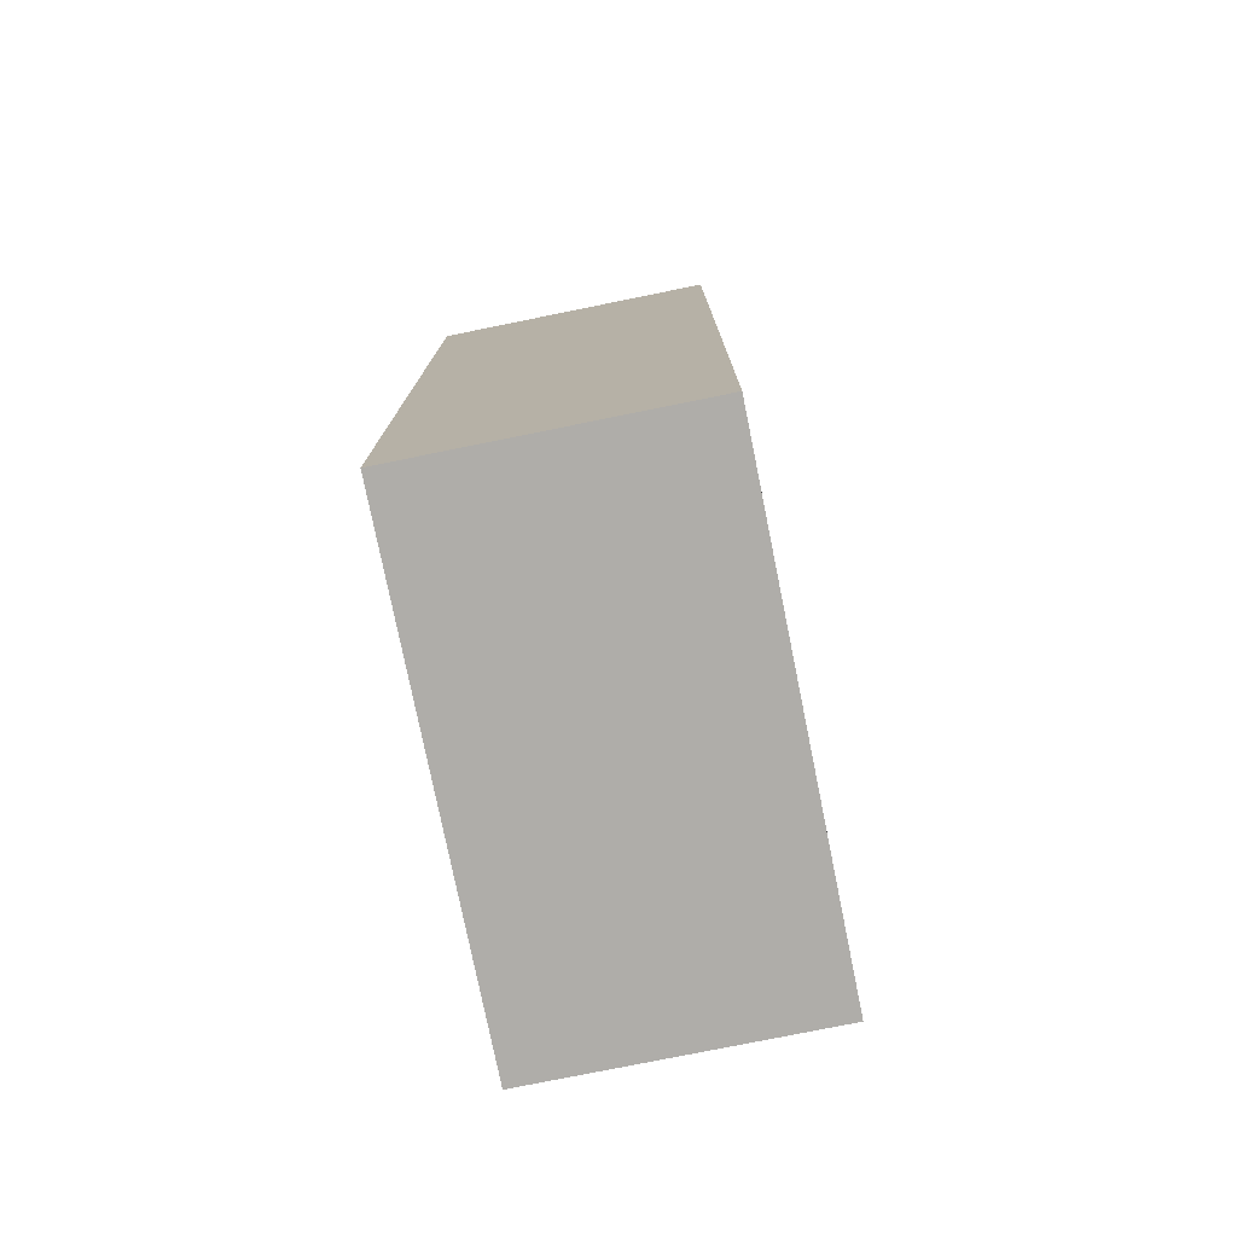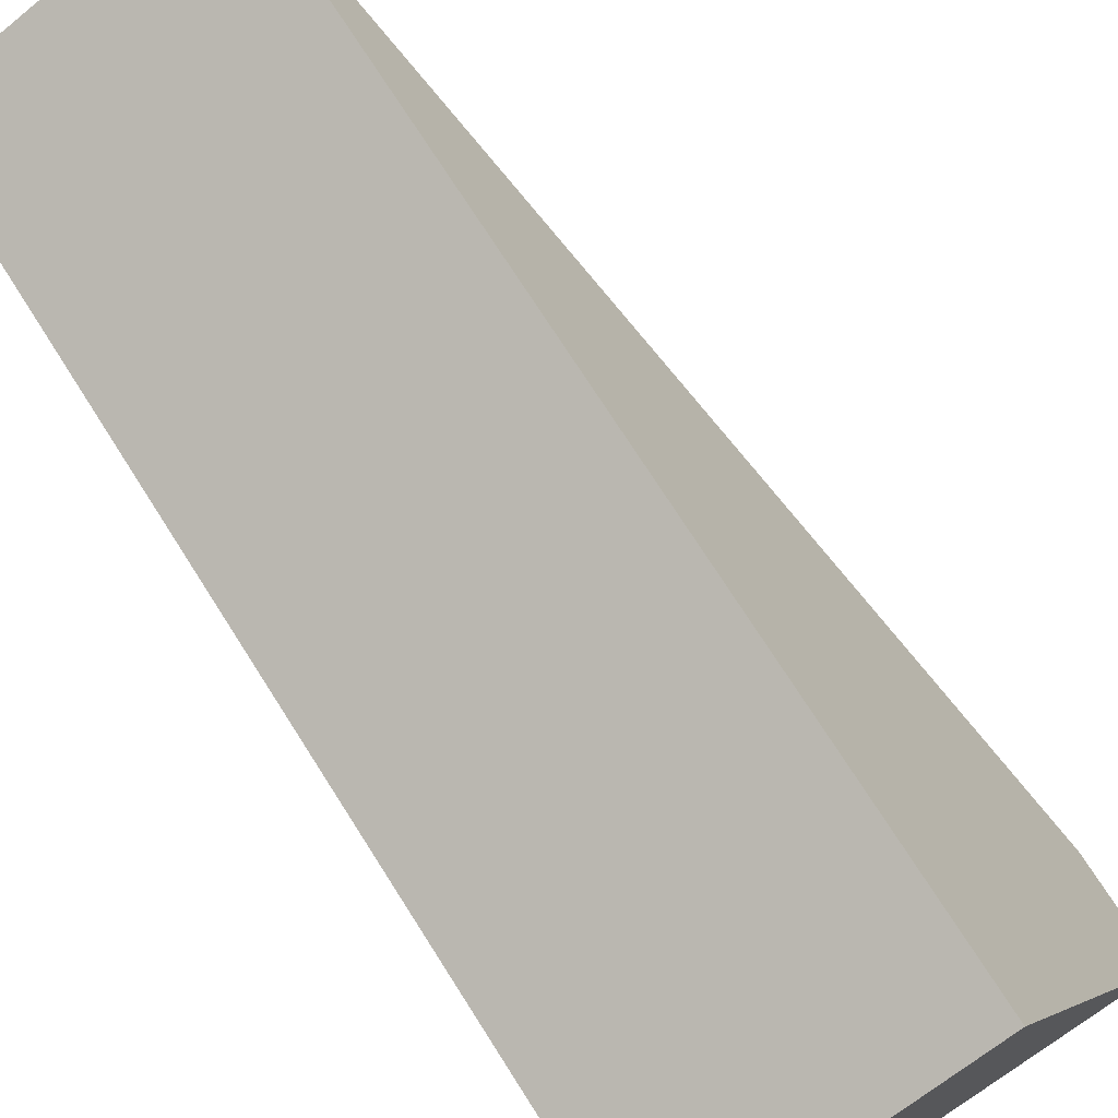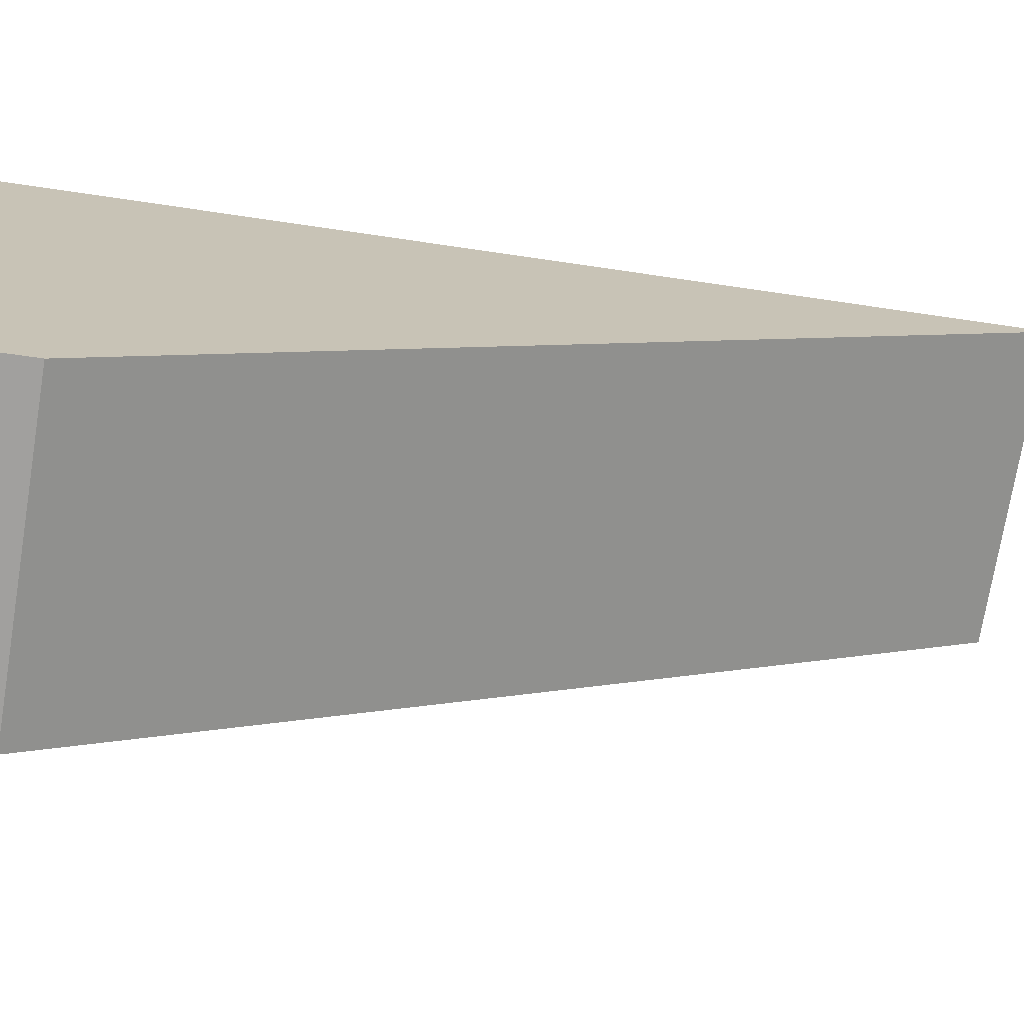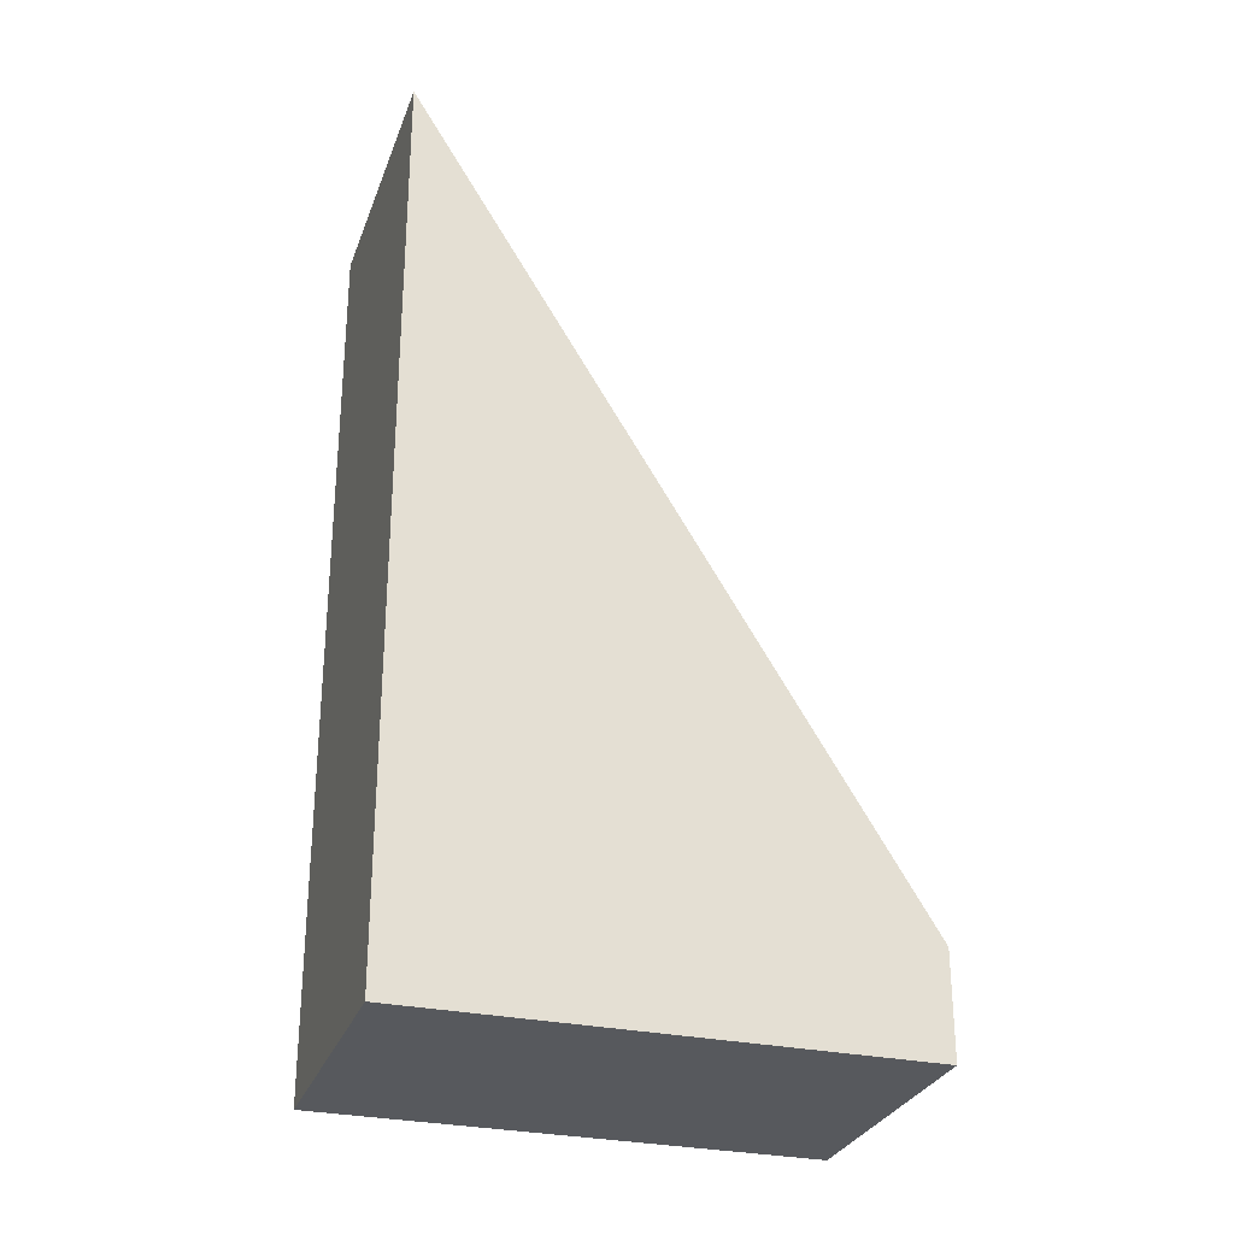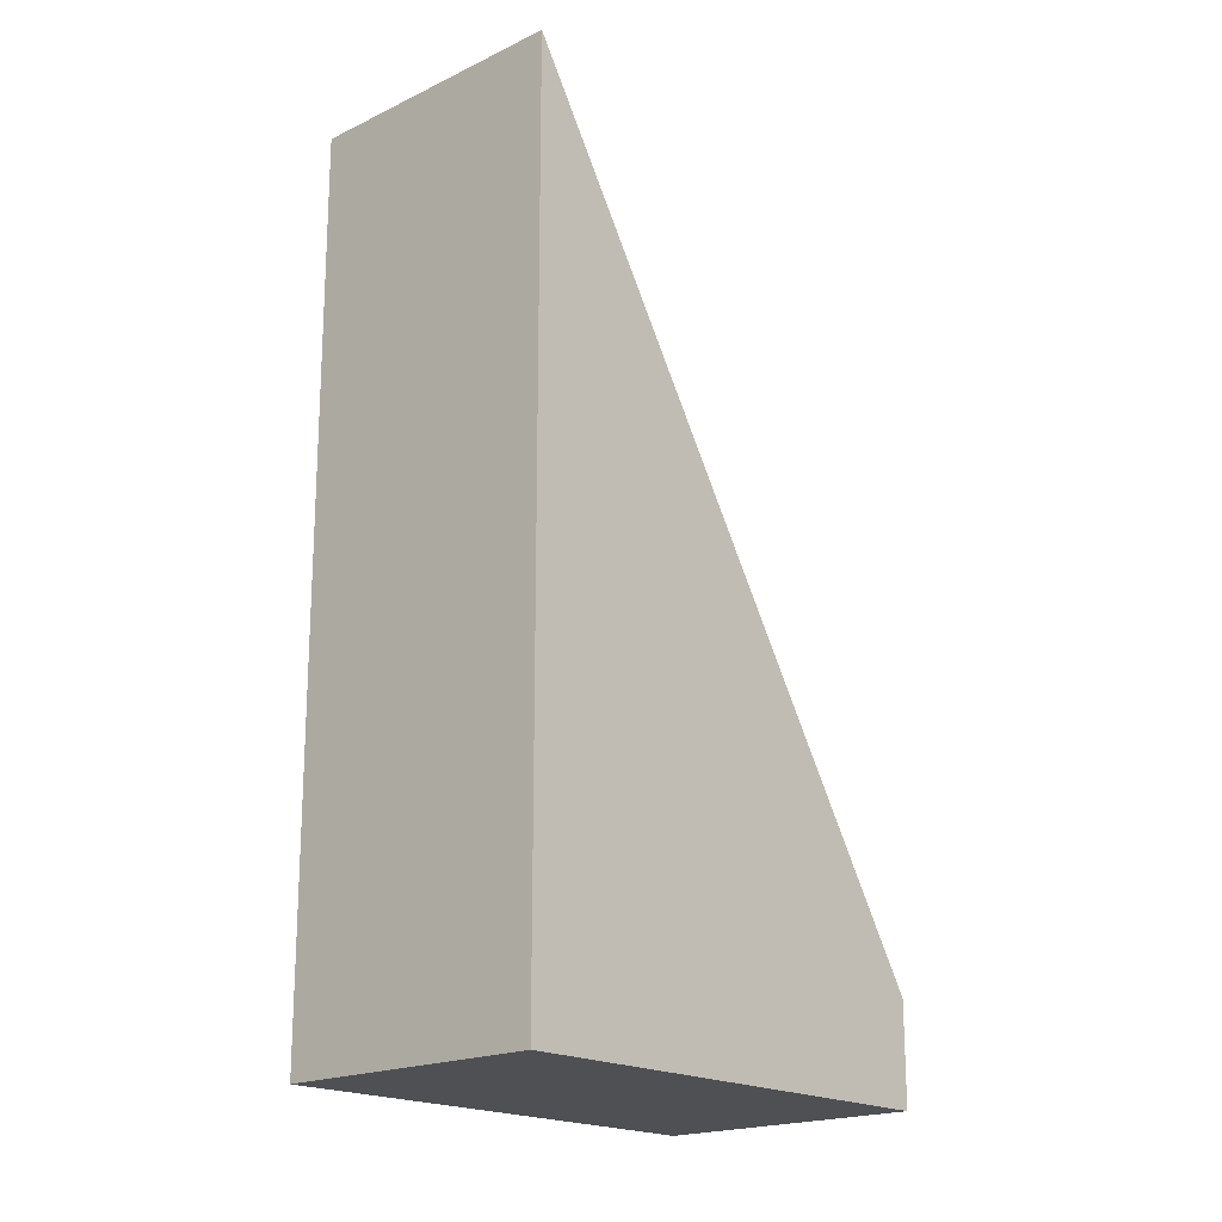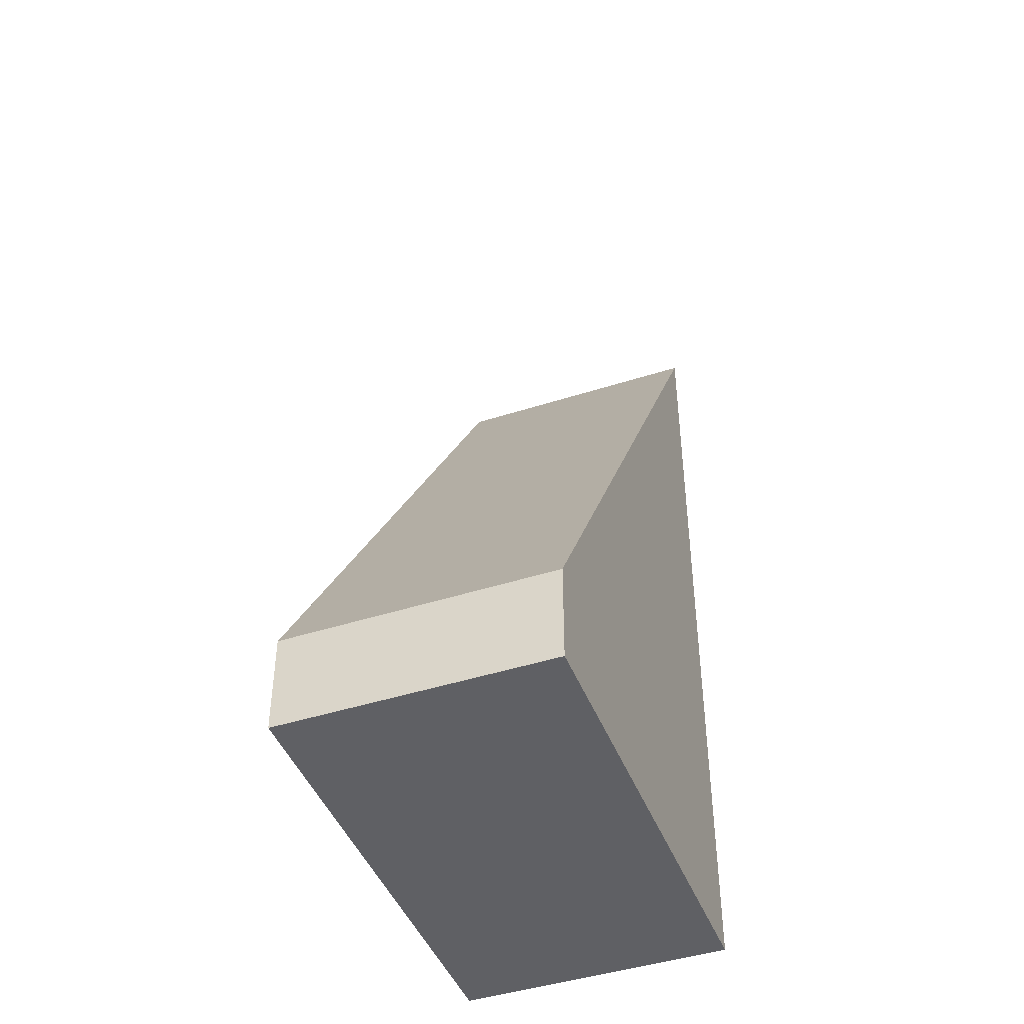
<metadata>
{"format":"obj","ext":"obj","renderer":"f3d","projection":"perspective","resolution":1024,"background":"white","views":[{"elev":-77.3,"azim":-11.9,"up":"+Y"},{"elev":73.7,"azim":-32.5,"up":"+Z"},{"elev":-48.4,"azim":79.9,"up":"+Z"},{"elev":-29.1,"azim":48.9,"up":"+Y"},{"elev":-19.1,"azim":18.9,"up":"+Y"},{"elev":-44.7,"azim":177.2,"up":"+Y"}]}
</metadata>
<code>
v  0 16.54 1.013e-15
v  8.314 1.881 -6.244
v  3.579 1.881 -8.289
v  4.734 16.55 2.045
v  0 0 0
v  3.579 5.076e-16 -8.289
v  4.734 -1.252e-16 2.045
v  8.314 3.823e-16 -6.244
g defaultobject
f 1 2 3
f 2 1 4
f 3 5 1
f 5 3 6
f 1 7 4
f 7 1 5
f 7 2 4
f 2 7 8
f 8 3 2
f 3 8 6
f 8 5 6
f 5 8 7

</code>
